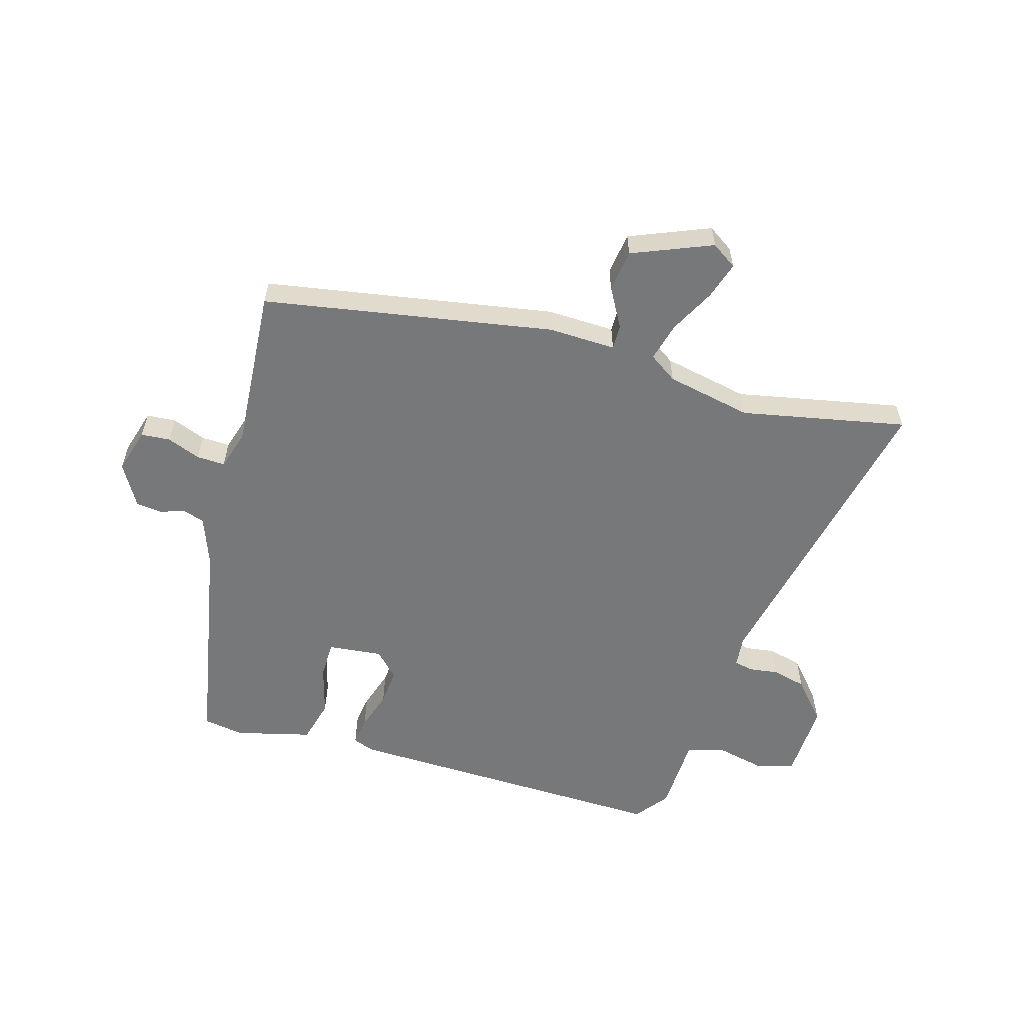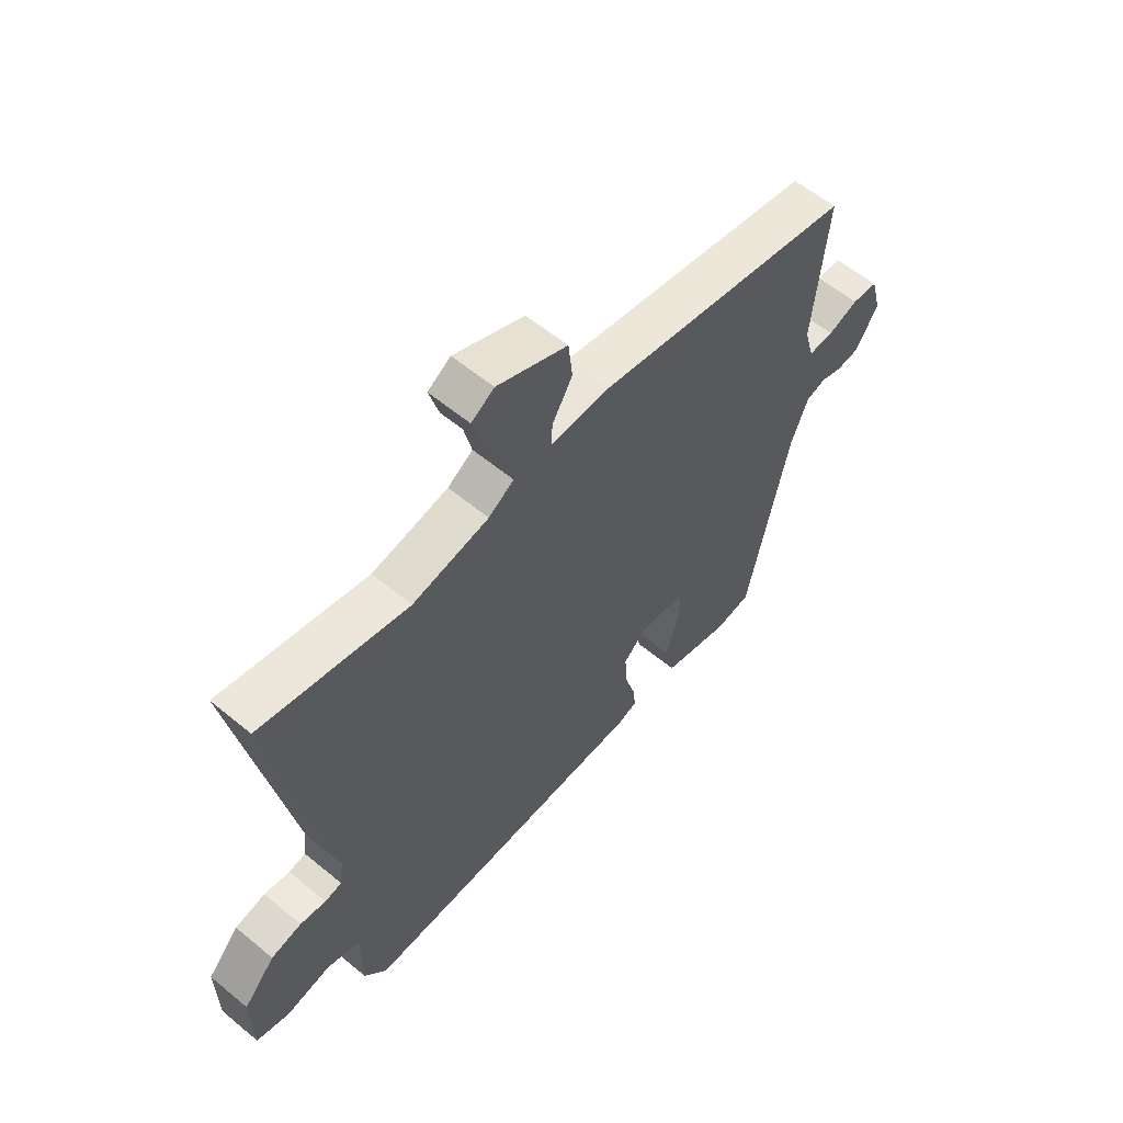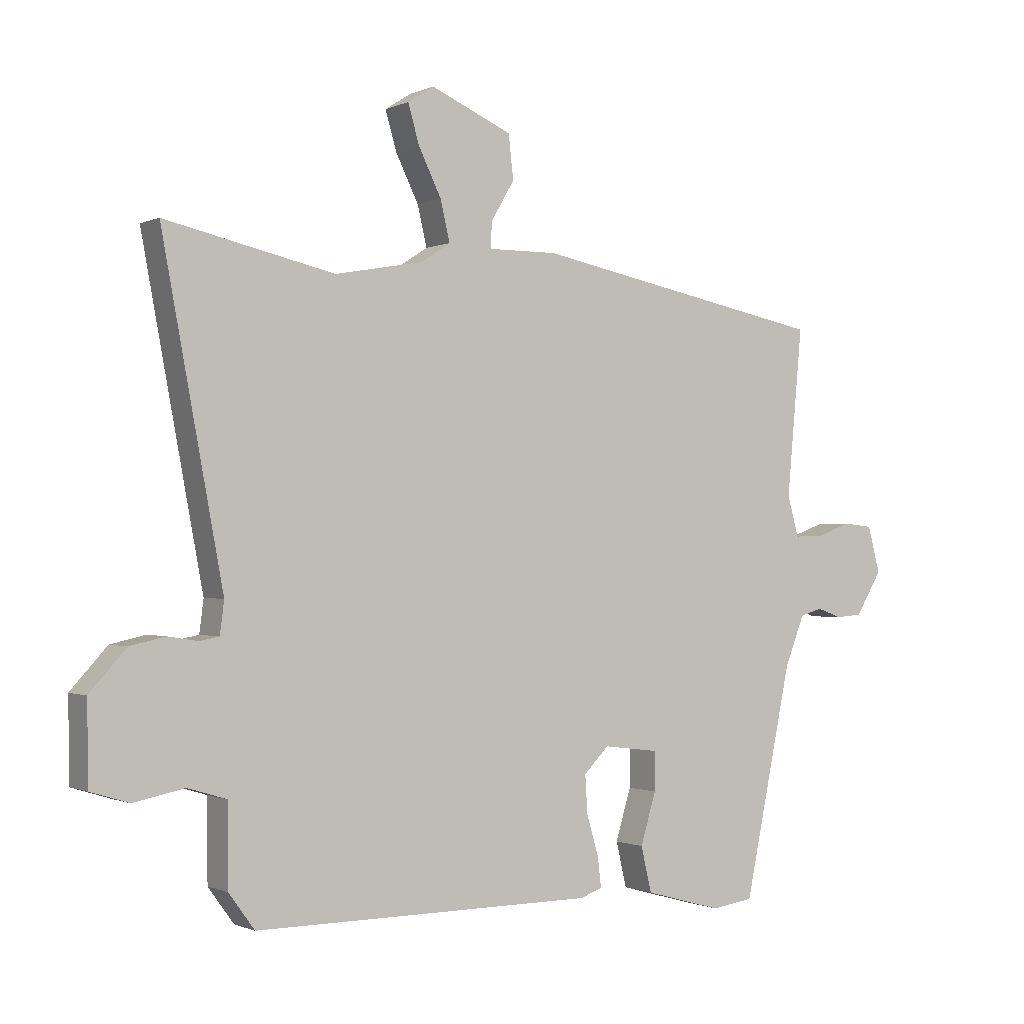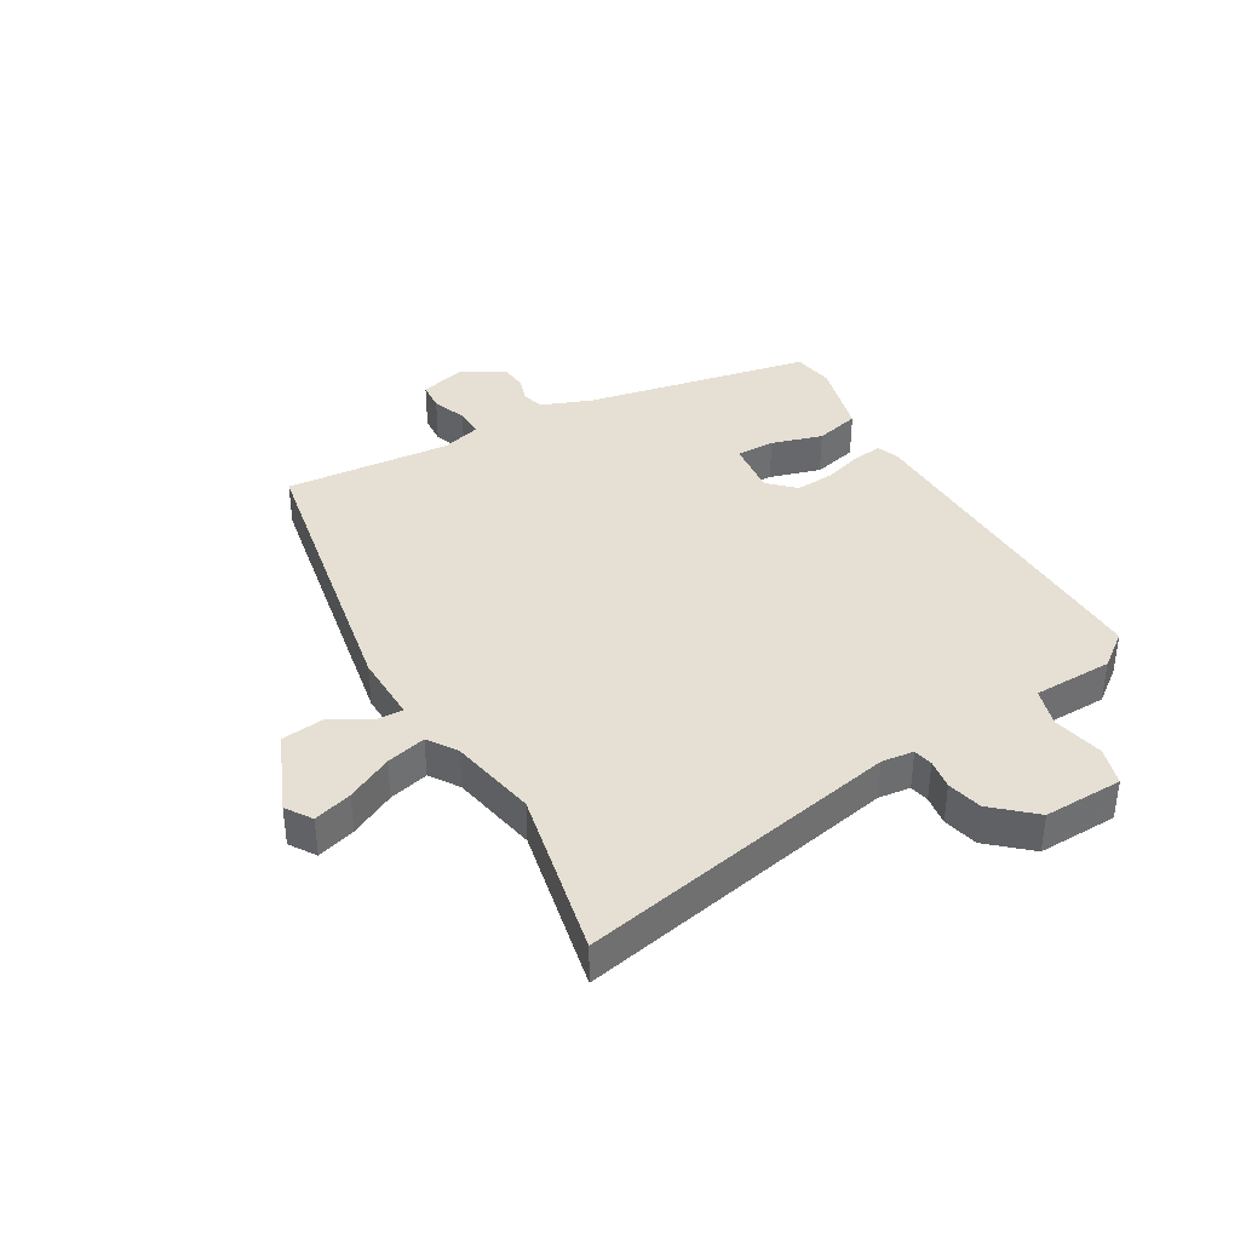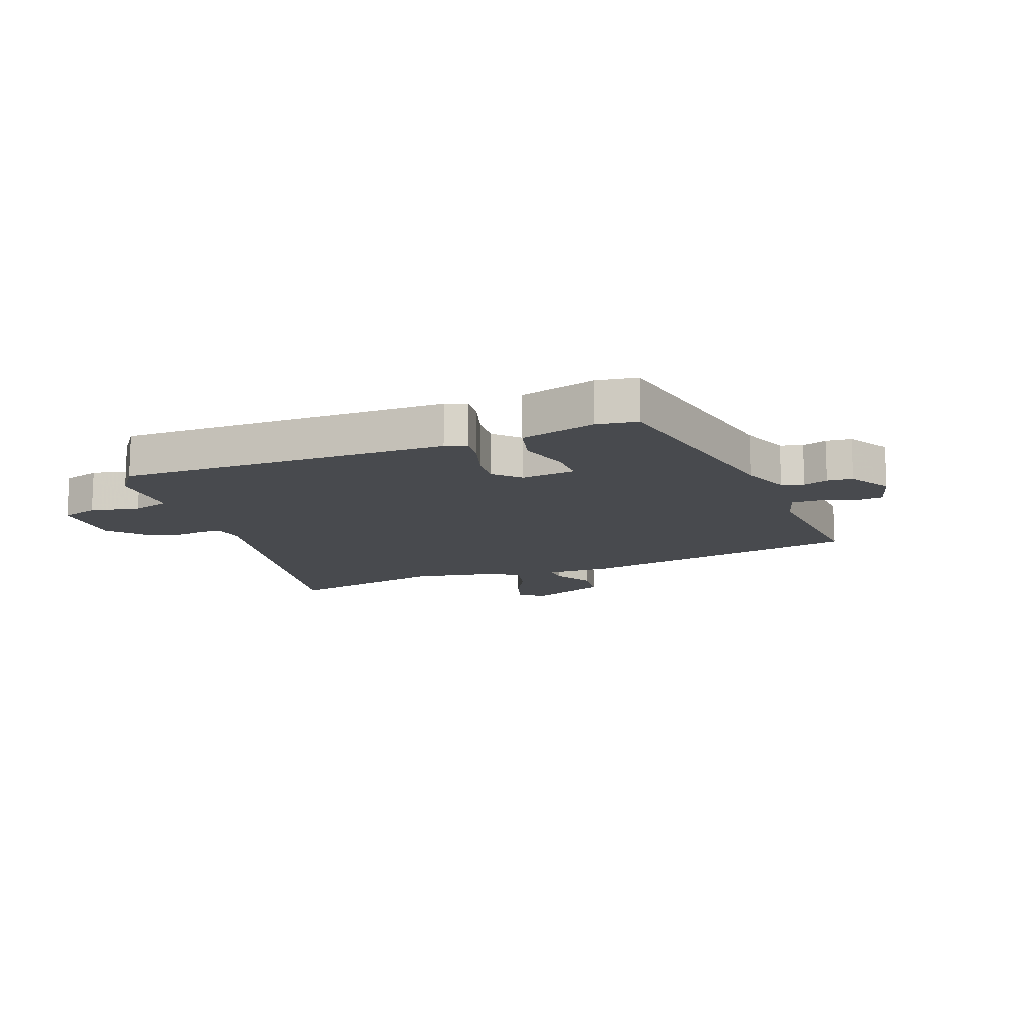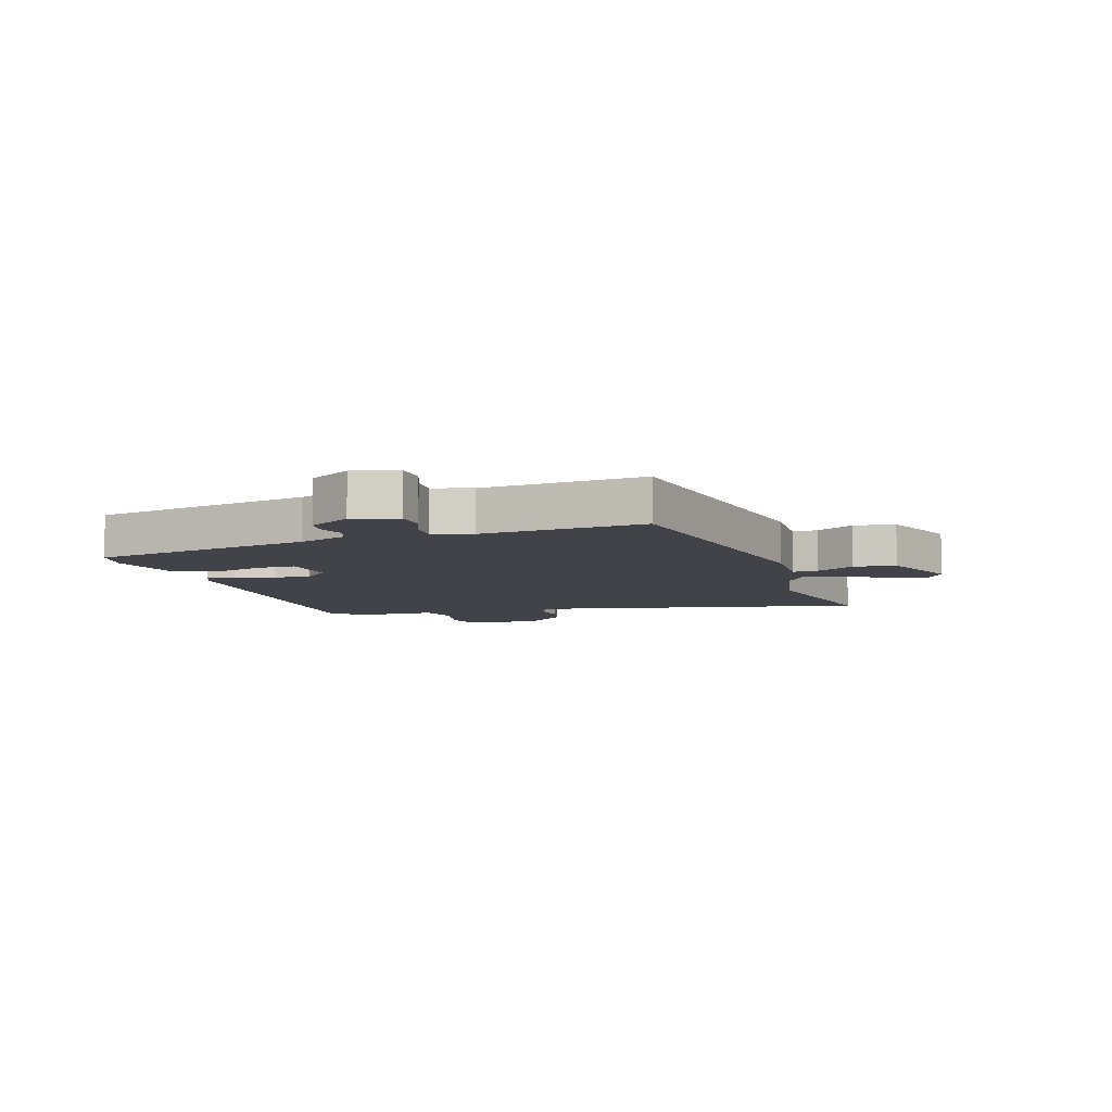
<metadata>
{"format":"obj","ext":"obj","renderer":"f3d","projection":"perspective","resolution":1024,"background":"white","views":[{"elev":-57.4,"azim":-17.4,"up":"+Y"},{"elev":58.9,"azim":130.4,"up":"+Z"},{"elev":-0.7,"azim":147.7,"up":"+Z"},{"elev":37.9,"azim":59.2,"up":"+Y"},{"elev":-13.2,"azim":-159.8,"up":"+Y"},{"elev":-7.6,"azim":-73.5,"up":"+Y"}]}
</metadata>
<code>
v 0.497 0.07 -0.492
v -0.074 0.07 -0.49
v -0.111 0.07 -0.477
v -0.105 0.07 -0.427
v -0.085 0.07 -0.359
v -0.081 0.07 -0.295
v -0.123 0.07 -0.253
v -0.217 0.07 -0.265
v -0.216 0.07 -0.33
v -0.19 0.07 -0.416
v -0.208 0.07 -0.492
v -0.338 0.07 -0.528
v -0.408 0.07 -0.518
v -0.488 0.07 -0.136
v -0.521 0.07 -0.052
v -0.559 0.07 -0.041
v -0.601 0.07 -0.056
v -0.645 0.07 -0.052
v -0.689 0.07 0.02
v -0.668 0.07 0.098
v -0.618 0.07 0.103
v -0.56 0.07 0.082
v -0.511 0.07 0.081
v -0.492 0.07 0.149
v -0.518 0.07 0.429
v -0.021 0.07 0.526
v 0.095 0.07 0.525
v 0.093 0.07 0.568
v 0.054 0.07 0.634
v 0.062 0.07 0.707
v 0.198 0.07 0.766
v 0.242 0.07 0.738
v 0.223 0.07 0.673
v 0.185 0.07 0.596
v 0.169 0.07 0.529
v 0.218 0.07 0.497
v 0.366 0.07 0.47
v 0.649 0.07 0.533
v 0.547 0.07 -0.01
v 0.554 0.07 -0.064
v 0.587 0.07 -0.07
v 0.637 0.07 -0.062
v 0.696 0.07 -0.075
v 0.757 0.07 -0.142
v 0.755 0.07 -0.276
v 0.691 0.07 -0.296
v 0.606 0.07 -0.279
v 0.541 0.07 -0.299
v 0.54 0.07 -0.433
v 0.497 0 -0.492
v -0.074 0 -0.49
v -0.111 0 -0.477
v -0.105 0 -0.427
v -0.085 0 -0.359
v -0.081 0 -0.295
v -0.123 0 -0.253
v -0.217 0 -0.265
v -0.216 0 -0.33
v -0.19 0 -0.416
v -0.208 0 -0.492
v -0.338 0 -0.528
v -0.408 0 -0.518
v -0.488 0 -0.136
v -0.521 0 -0.052
v -0.559 0 -0.041
v -0.601 0 -0.056
v -0.645 0 -0.052
v -0.689 0 0.02
v -0.668 0 0.098
v -0.618 0 0.103
v -0.56 0 0.082
v -0.511 0 0.081
v -0.492 0 0.149
v -0.518 0 0.429
v -0.021 0 0.526
v 0.095 0 0.525
v 0.093 0 0.568
v 0.054 0 0.634
v 0.062 0 0.707
v 0.198 0 0.766
v 0.242 0 0.738
v 0.223 0 0.673
v 0.185 0 0.596
v 0.169 0 0.529
v 0.218 0 0.497
v 0.366 0 0.47
v 0.649 0 0.533
v 0.547 0 -0.01
v 0.554 0 -0.064
v 0.587 0 -0.07
v 0.637 0 -0.062
v 0.696 0 -0.075
v 0.757 0 -0.142
v 0.755 0 -0.276
v 0.691 0 -0.296
v 0.606 0 -0.279
v 0.541 0 -0.299
v 0.54 0 -0.433
f 3 4 5
f 2 3 5
f 1 2 5
f 49 1 5
f 48 49 5
f 47 48 5 6
f 45 46 47
f 44 45 47
f 43 44 47
f 42 43 47
f 41 42 47
f 47 6 7
f 41 47 7
f 40 41 7
f 39 40 7 8
f 37 38 39 8
f 36 37 8
f 35 36 8
f 34 35 8
f 32 33 34
f 31 32 34
f 30 31 34
f 29 30 34
f 28 29 34
f 27 28 34
f 27 34 8
f 26 27 8
f 25 26 8
f 24 25 8
f 23 24 8 9
f 10 11 12
f 9 10 12
f 23 9 12
f 22 23 12
f 20 21 22
f 19 20 22
f 18 19 22
f 17 18 22
f 16 17 22
f 15 16 22
f 14 15 22
f 14 22 12
f 12 13 14
f 54 53 52
f 54 52 51
f 54 51 50
f 54 50 98
f 54 98 97
f 55 54 97 96
f 96 95 94
f 96 94 93
f 96 93 92
f 96 92 91
f 96 91 90
f 56 55 96
f 56 96 90
f 56 90 89
f 57 56 89 88
f 57 88 87 86
f 57 86 85
f 57 85 84
f 57 84 83
f 83 82 81
f 83 81 80
f 83 80 79
f 83 79 78
f 83 78 77
f 83 77 76
f 57 83 76
f 57 76 75
f 57 75 74
f 57 74 73
f 58 57 73 72
f 61 60 59
f 61 59 58
f 61 58 72
f 61 72 71
f 71 70 69
f 71 69 68
f 71 68 67
f 71 67 66
f 71 66 65
f 71 65 64
f 71 64 63
f 61 71 63
f 63 62 61
f 1 50 51 2
f 2 51 52 3
f 3 52 53 4
f 4 53 54 5
f 5 54 55 6
f 6 55 56 7
f 7 56 57 8
f 8 57 58 9
f 9 58 59 10
f 10 59 60 11
f 11 60 61 12
f 12 61 62 13
f 13 62 63 14
f 14 63 64 15
f 15 64 65 16
f 16 65 66 17
f 17 66 67 18
f 18 67 68 19
f 19 68 69 20
f 20 69 70 21
f 21 70 71 22
f 22 71 72 23
f 23 72 73 24
f 24 73 74 25
f 25 74 75 26
f 26 75 76 27
f 27 76 77 28
f 28 77 78 29
f 29 78 79 30
f 30 79 80 31
f 31 80 81 32
f 32 81 82 33
f 33 82 83 34
f 34 83 84 35
f 35 84 85 36
f 36 85 86 37
f 37 86 87 38
f 38 87 88 39
f 39 88 89 40
f 40 89 90 41
f 41 90 91 42
f 42 91 92 43
f 43 92 93 44
f 44 93 94 45
f 45 94 95 46
f 46 95 96 47
f 47 96 97 48
f 48 97 98 49
f 49 98 50 1

</code>
